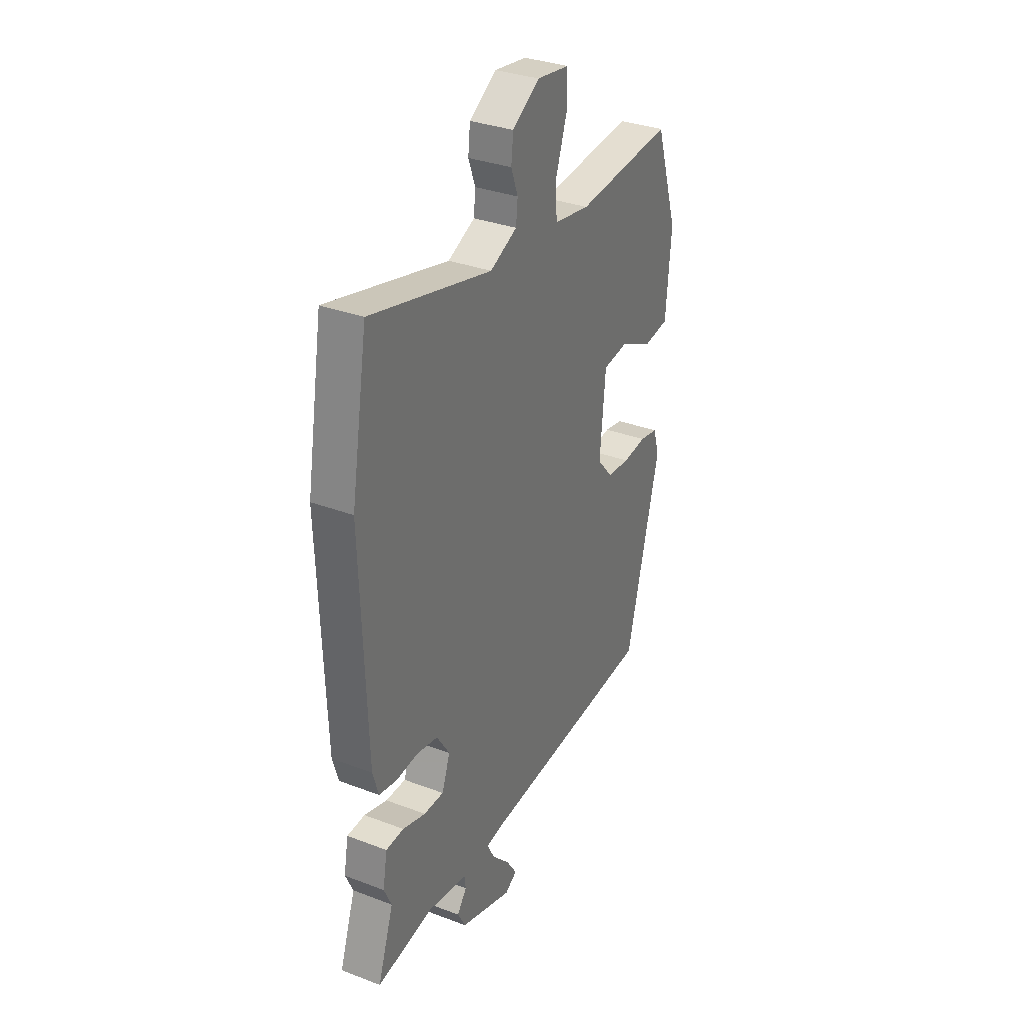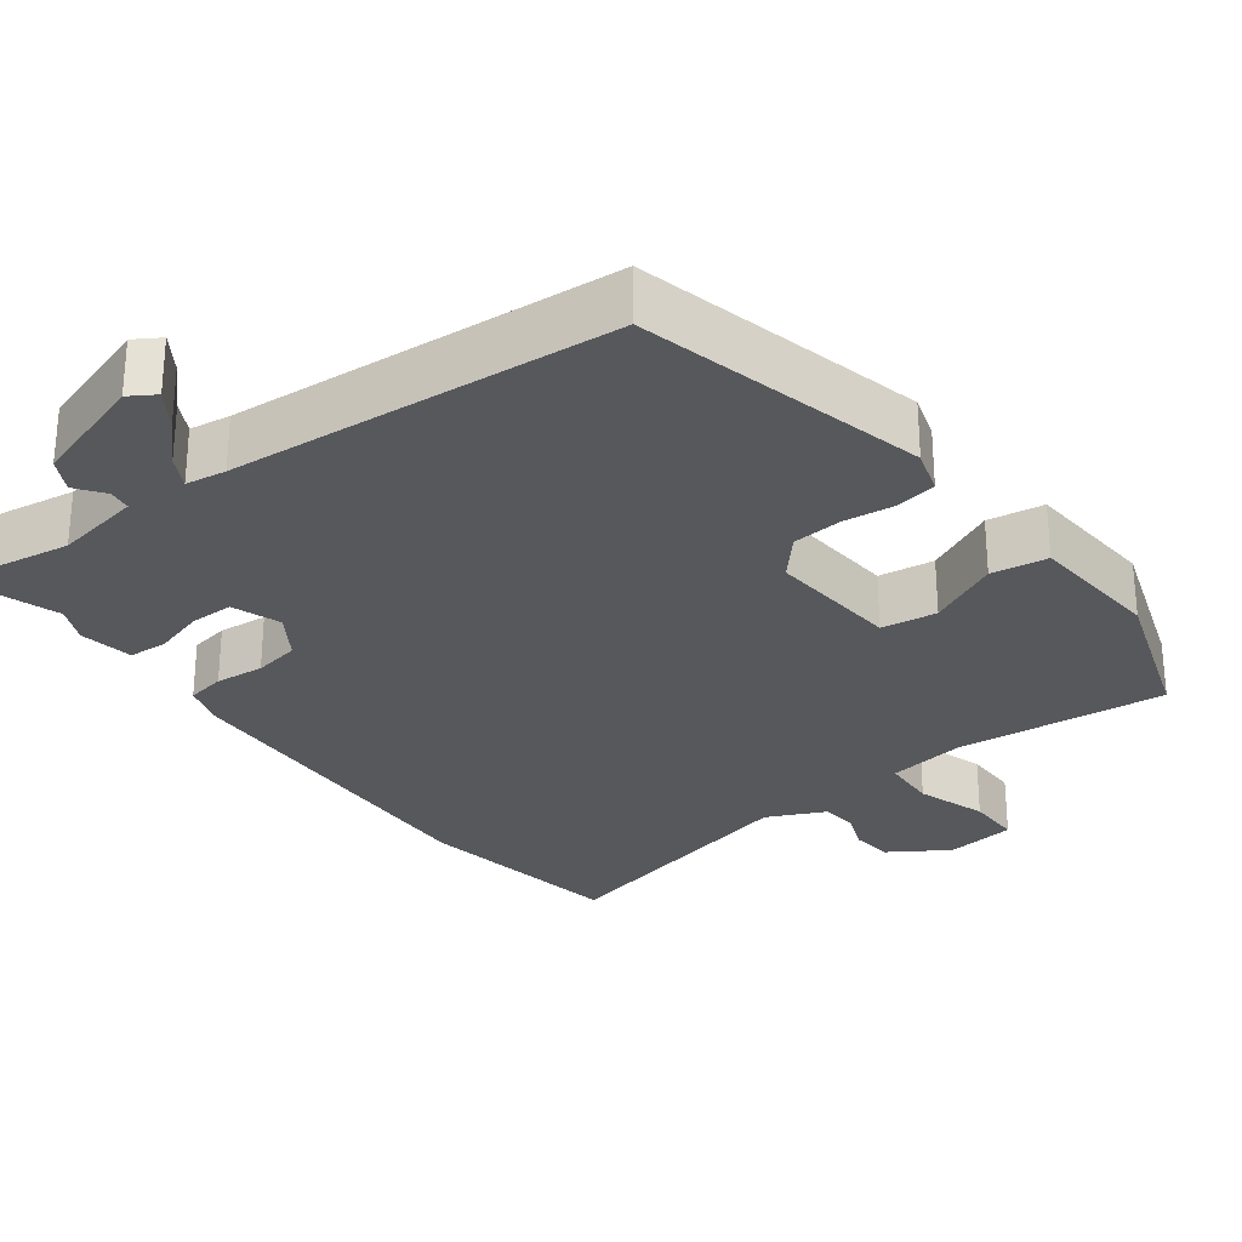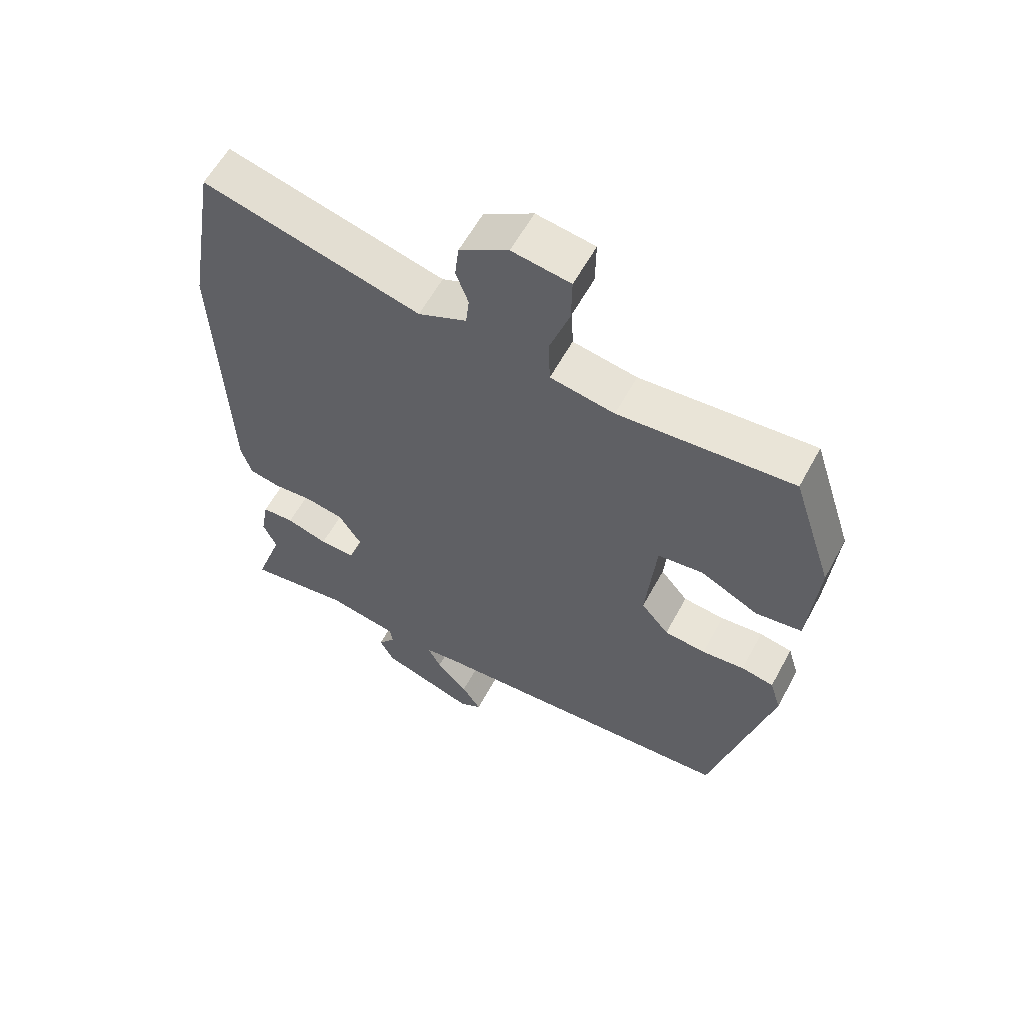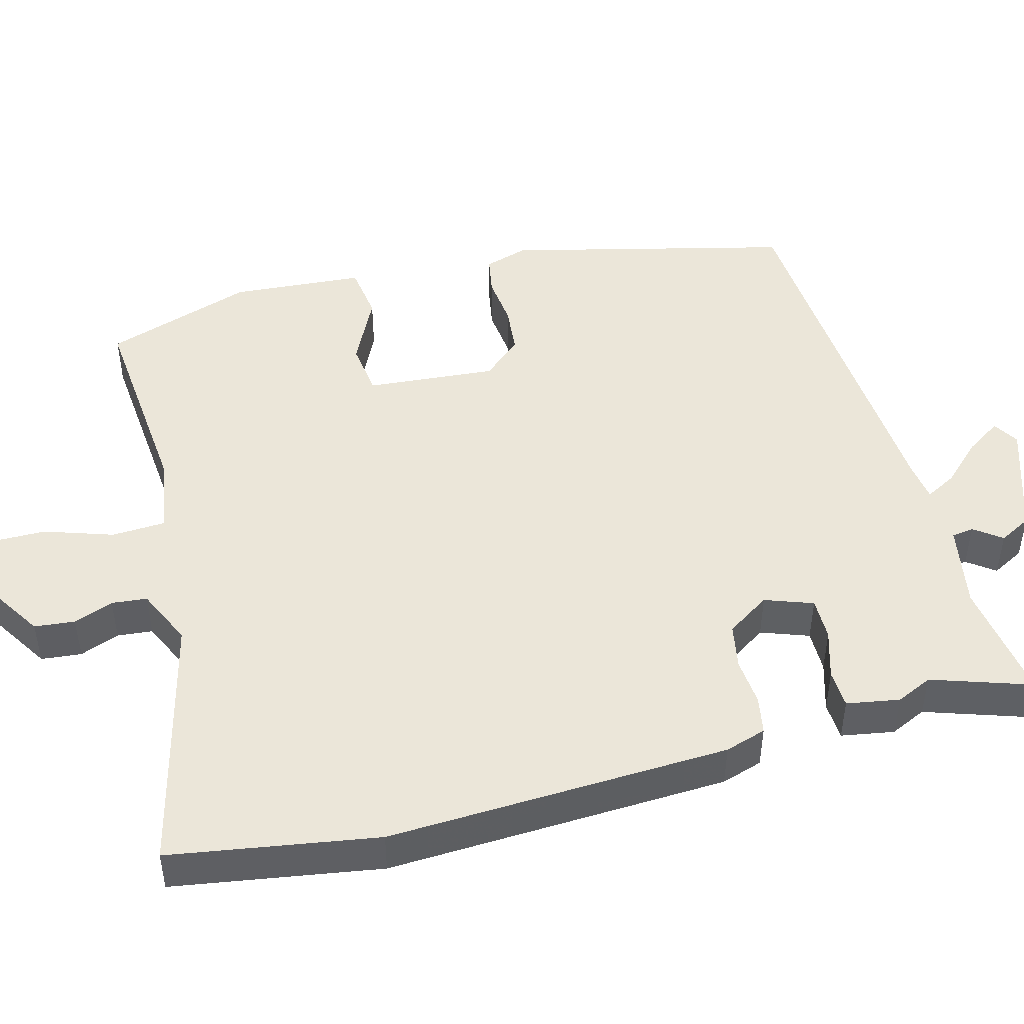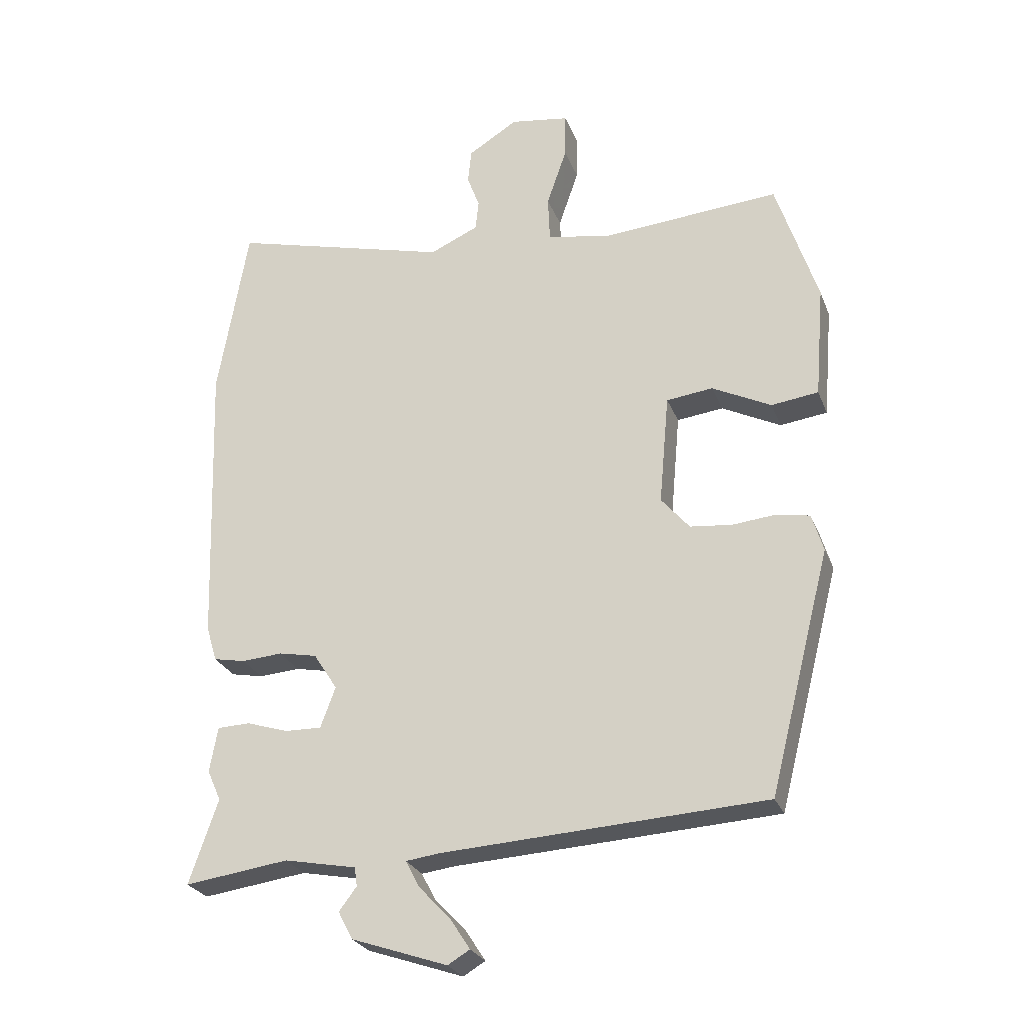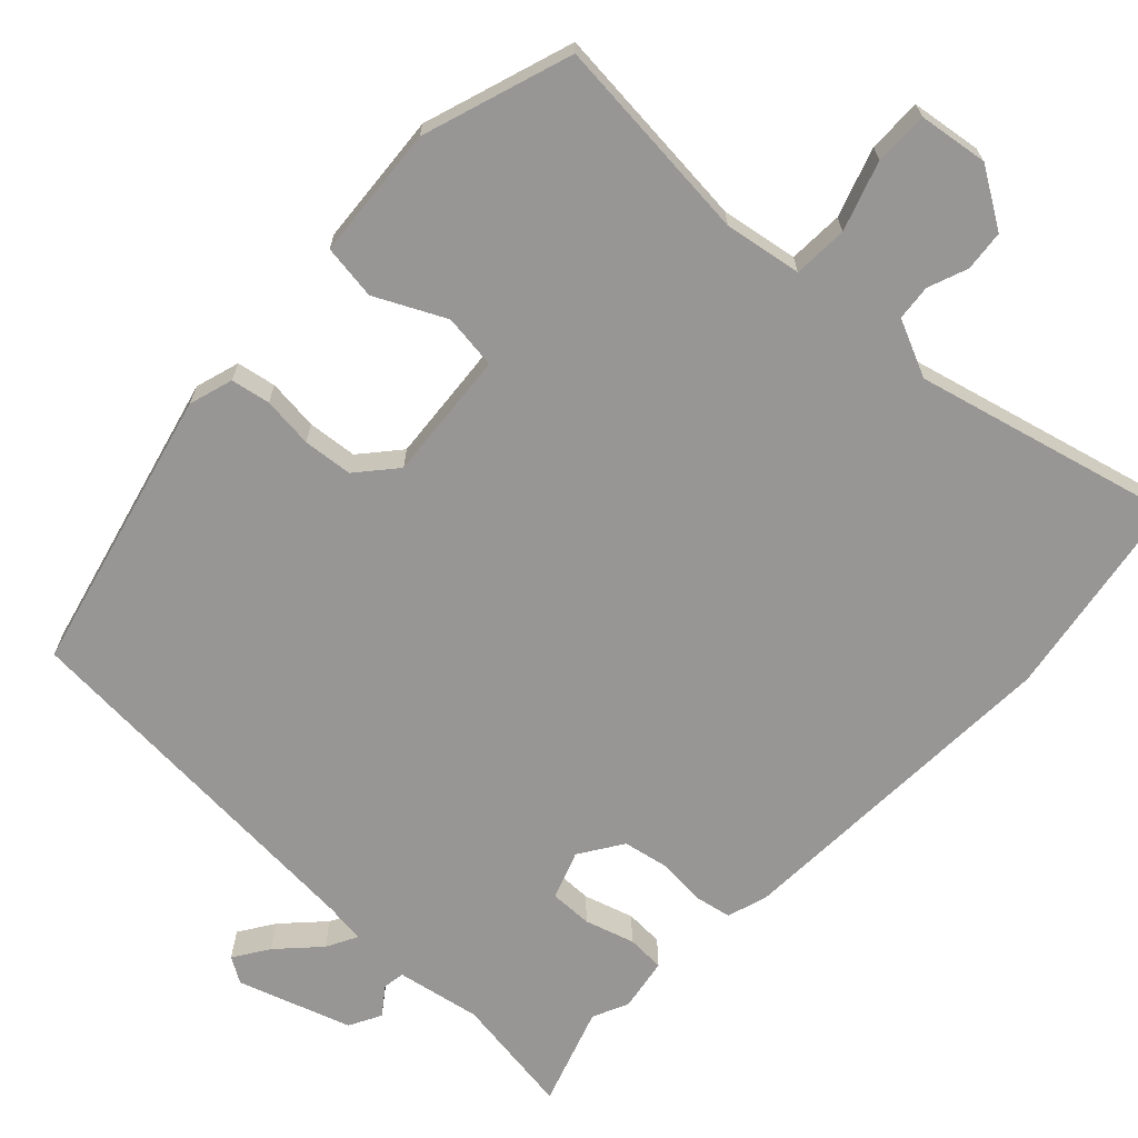
<metadata>
{"format":"obj","ext":"obj","renderer":"f3d","projection":"perspective","resolution":1024,"background":"white","views":[{"elev":33.2,"azim":117.5,"up":"+Z"},{"elev":-28.4,"azim":-143.8,"up":"+Y"},{"elev":59.5,"azim":-151.7,"up":"+Z"},{"elev":47.2,"azim":74.6,"up":"+Y"},{"elev":-26.1,"azim":-161.7,"up":"+Z"},{"elev":-67.9,"azim":-43.8,"up":"+Y"}]}
</metadata>
<code>
v -0.472 0.07 0.535
v -0.19 0.07 0.512
v -0.086 0.07 0.53
v -0.083 0.07 0.604
v -0.115 0.07 0.697
v -0.116 0.07 0.77
v -0.022 0.07 0.784
v 0.057 0.07 0.735
v 0.063 0.07 0.68
v 0.043 0.07 0.626
v 0.048 0.07 0.578
v 0.126 0.07 0.543
v 0.477 0.07 0.634
v 0.525 0.07 0.353
v 0.509 0.07 -0.112
v 0.492 0.07 -0.168
v 0.441 0.07 -0.178
v 0.376 0.07 -0.173
v 0.315 0.07 -0.185
v 0.277 0.07 -0.244
v 0.301 0.07 -0.309
v 0.359 0.07 -0.308
v 0.426 0.07 -0.287
v 0.478 0.07 -0.289
v 0.491 0.07 -0.361
v 0.469 0.07 -0.41
v 0.515 0.07 -0.544
v 0.349 0.07 -0.521
v 0.234 0.07 -0.543
v 0.23 0.07 -0.573
v 0.258 0.07 -0.61
v 0.235 0.07 -0.654
v 0.082 0.07 -0.706
v 0.047 0.07 -0.685
v 0.078 0.07 -0.637
v 0.129 0.07 -0.583
v 0.151 0.07 -0.541
v 0.097 0.07 -0.534
v -0.418 0.07 -0.503
v -0.516 0.07 -0.119
v -0.498 0.07 -0.059
v -0.445 0.07 -0.049
v -0.376 0.07 -0.056
v -0.309 0.07 -0.049
v -0.264 0.07 0.004
v -0.28 0.07 0.18
v -0.354 0.07 0.189
v -0.448 0.07 0.142
v -0.523 0.07 0.152
v -0.538 0.07 0.332
v -0.472 0 0.535
v -0.19 0 0.512
v -0.086 0 0.53
v -0.083 0 0.604
v -0.115 0 0.697
v -0.116 0 0.77
v -0.022 0 0.784
v 0.057 0 0.735
v 0.063 0 0.68
v 0.043 0 0.626
v 0.048 0 0.578
v 0.126 0 0.543
v 0.477 0 0.634
v 0.525 0 0.353
v 0.509 0 -0.112
v 0.492 0 -0.168
v 0.441 0 -0.178
v 0.376 0 -0.173
v 0.315 0 -0.185
v 0.277 0 -0.244
v 0.301 0 -0.309
v 0.359 0 -0.308
v 0.426 0 -0.287
v 0.478 0 -0.289
v 0.491 0 -0.361
v 0.469 0 -0.41
v 0.515 0 -0.544
v 0.349 0 -0.521
v 0.234 0 -0.543
v 0.23 0 -0.573
v 0.258 0 -0.61
v 0.235 0 -0.654
v 0.082 0 -0.706
v 0.047 0 -0.685
v 0.078 0 -0.637
v 0.129 0 -0.583
v 0.151 0 -0.541
v 0.097 0 -0.534
v -0.418 0 -0.503
v -0.516 0 -0.119
v -0.498 0 -0.059
v -0.445 0 -0.049
v -0.376 0 -0.056
v -0.309 0 -0.049
v -0.264 0 0.004
v -0.28 0 0.18
v -0.354 0 0.189
v -0.448 0 0.142
v -0.523 0 0.152
v -0.538 0 0.332
f 47 48 49 50
f 46 47 50 1
f 40 41 42 43
f 38 39 40 43
f 37 38 43 44
f 33 34 35 36
f 33 36 37
f 30 31 32 33
f 29 30 33 37
f 28 29 37 44
f 26 27 28 44
f 22 23 24 25
f 21 22 25 26
f 15 16 17 18
f 15 18 19
f 12 13 14 15
f 11 12 15 19
f 7 8 9 10
f 7 10 11
f 4 5 6 7
f 3 4 7 11
f 46 1 2
f 45 46 2 3
f 21 26 44 45
f 20 21 45 3
f 3 11 19 20
f 100 99 98 97
f 51 100 97 96
f 93 92 91 90
f 93 90 89 88
f 94 93 88 87
f 86 85 84 83
f 87 86 83
f 83 82 81 80
f 87 83 80 79
f 94 87 79 78
f 94 78 77 76
f 75 74 73 72
f 76 75 72 71
f 68 67 66 65
f 69 68 65
f 65 64 63 62
f 69 65 62 61
f 60 59 58 57
f 61 60 57
f 57 56 55 54
f 61 57 54 53
f 52 51 96
f 53 52 96 95
f 95 94 76 71
f 53 95 71 70
f 70 69 61 53
f 1 51 52 2
f 2 52 53 3
f 3 53 54 4
f 4 54 55 5
f 5 55 56 6
f 6 56 57 7
f 7 57 58 8
f 8 58 59 9
f 9 59 60 10
f 10 60 61 11
f 11 61 62 12
f 12 62 63 13
f 13 63 64 14
f 14 64 65 15
f 15 65 66 16
f 16 66 67 17
f 17 67 68 18
f 18 68 69 19
f 19 69 70 20
f 20 70 71 21
f 21 71 72 22
f 22 72 73 23
f 23 73 74 24
f 24 74 75 25
f 25 75 76 26
f 26 76 77 27
f 27 77 78 28
f 28 78 79 29
f 29 79 80 30
f 30 80 81 31
f 31 81 82 32
f 32 82 83 33
f 33 83 84 34
f 34 84 85 35
f 35 85 86 36
f 36 86 87 37
f 37 87 88 38
f 38 88 89 39
f 39 89 90 40
f 40 90 91 41
f 41 91 92 42
f 42 92 93 43
f 43 93 94 44
f 44 94 95 45
f 45 95 96 46
f 46 96 97 47
f 47 97 98 48
f 48 98 99 49
f 49 99 100 50
f 50 100 51 1

</code>
